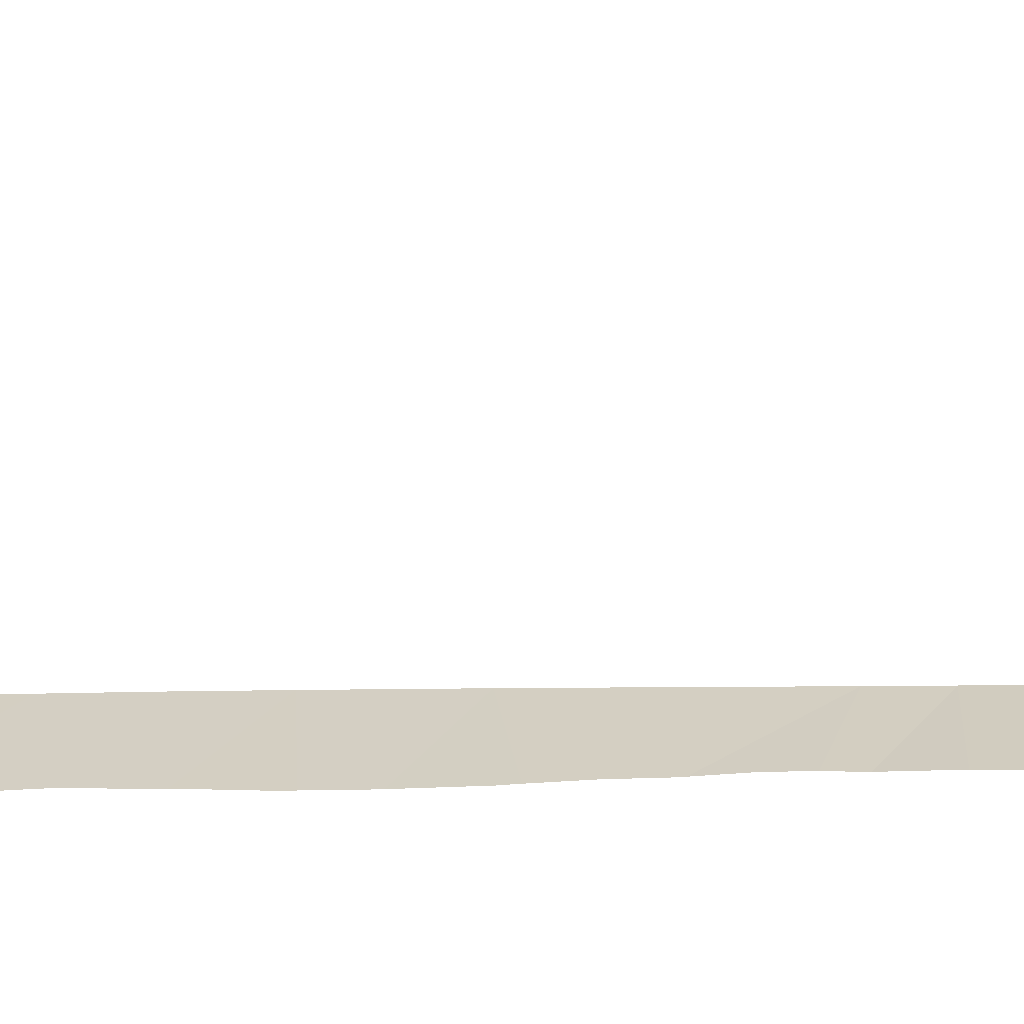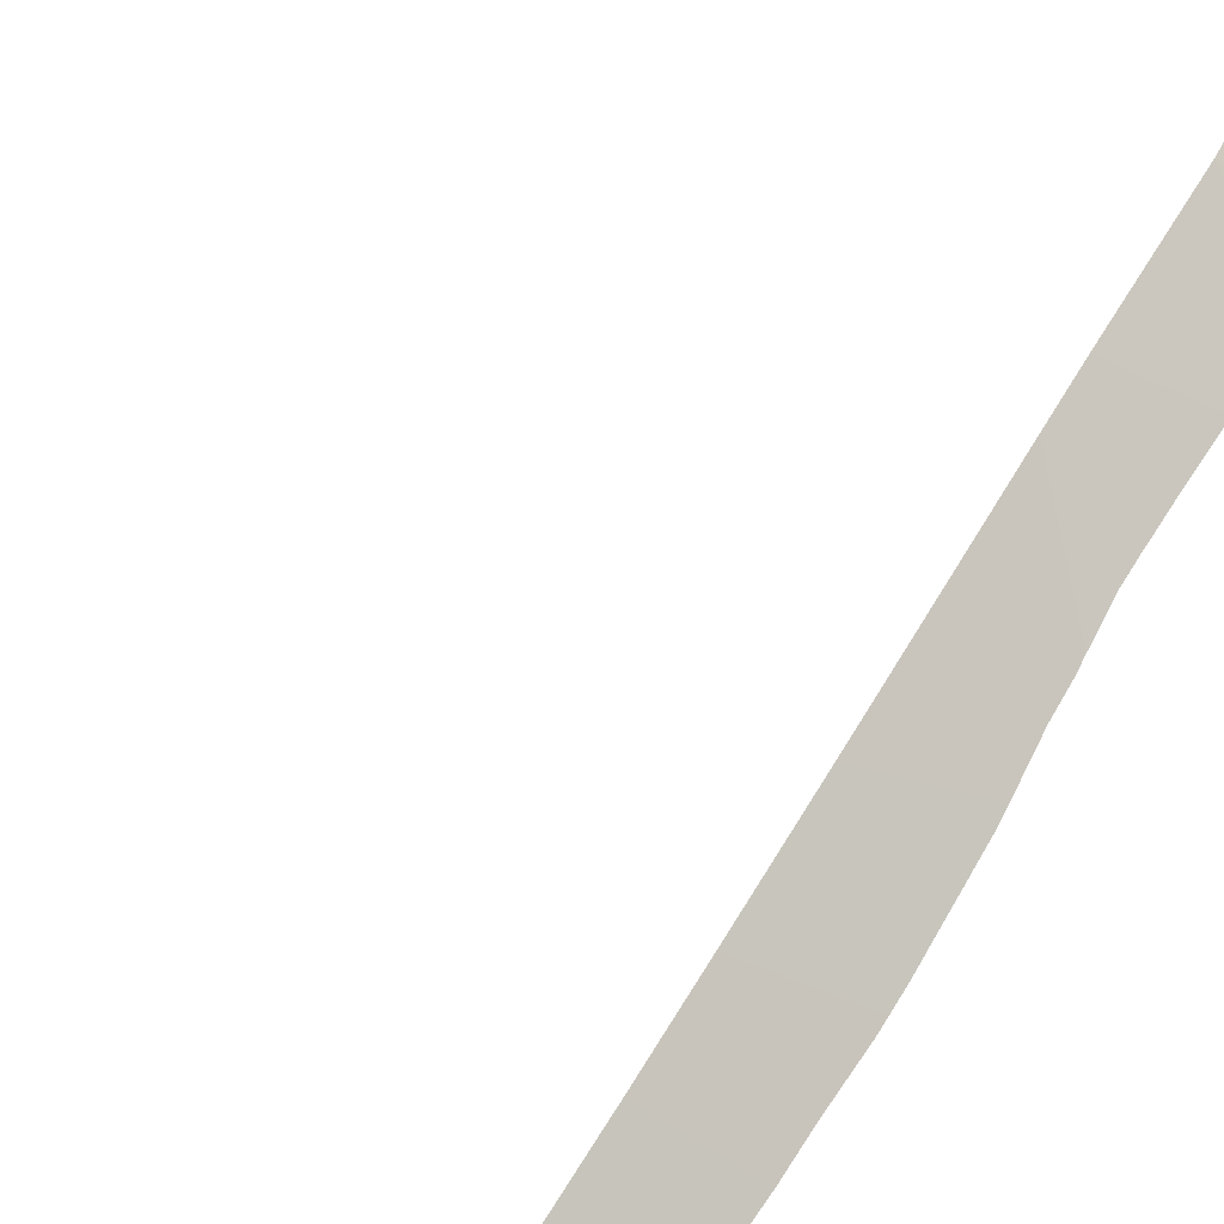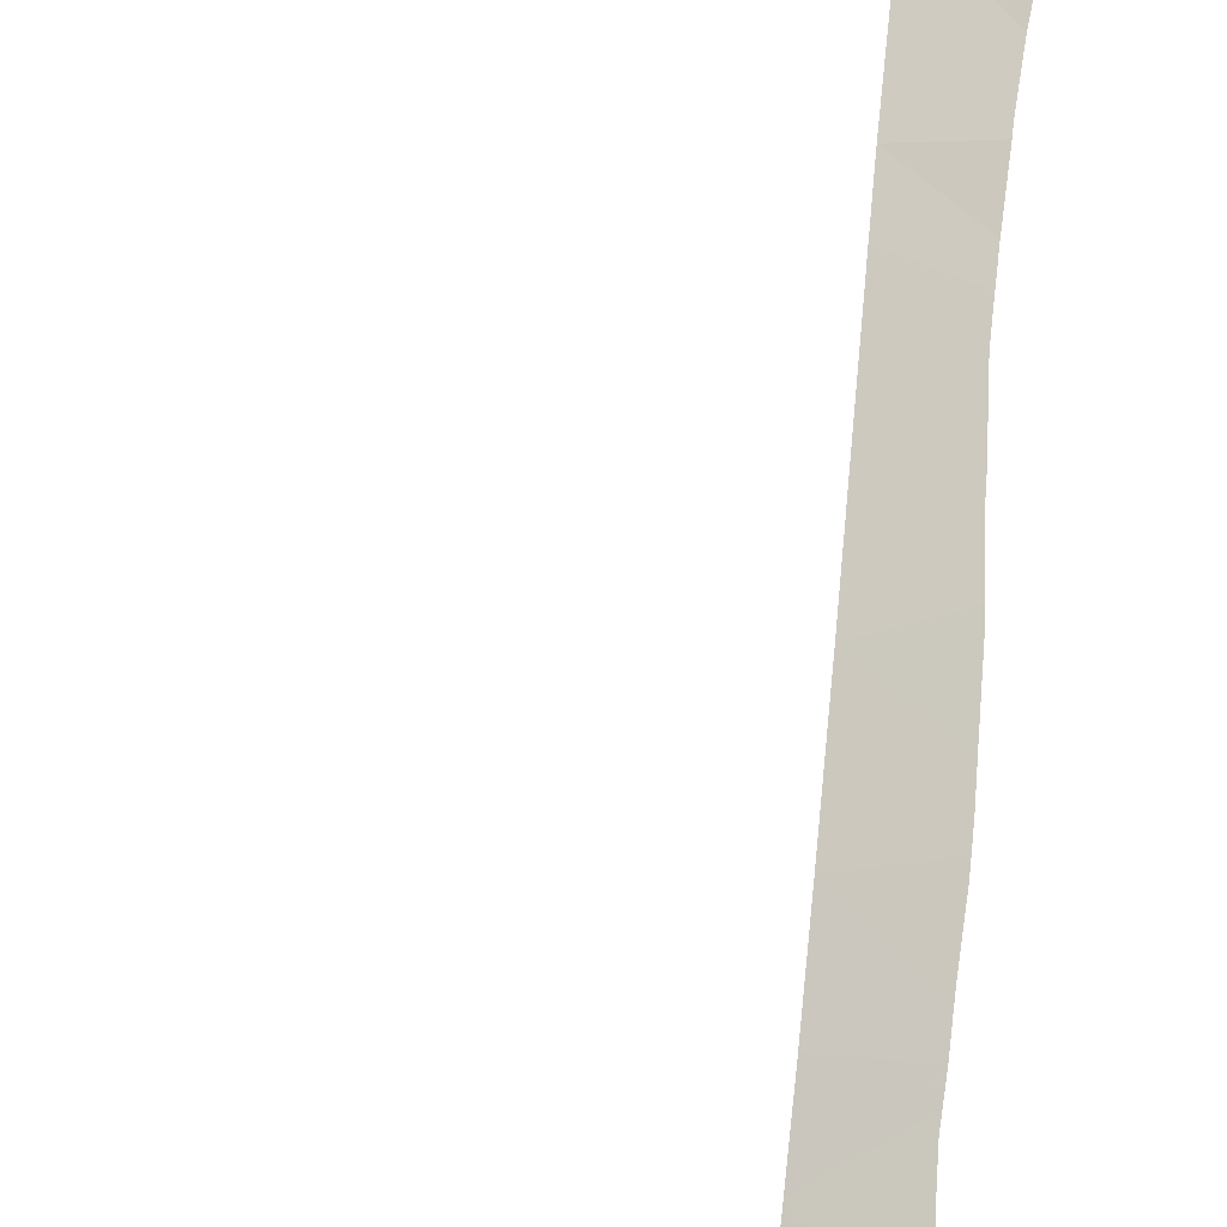
<metadata>
{"format":"obj","ext":"obj","renderer":"f3d","projection":"perspective","resolution":1024,"background":"white","views":[{"elev":-5.6,"azim":115.6,"up":"+Y"},{"elev":60.1,"azim":31.2,"up":"+Y"},{"elev":69.5,"azim":7.3,"up":"+Y"}]}
</metadata>
<code>
v 73.05 23.16 2.545
v 73.02 23.18 2.423
v 73.61 22.89 2.216
v 73.56 22.76 4.995
v 73.51 22.76 4.322
v 74.45 22.14 4.324
v 70.86 25.17 -0.2436
v 69.94 26.05 -1.122
v 69.94 26.04 -1.125
v 71.02 25.07 -0.3064
v 71.37 24.75 -0.0341
v 73.63 22.8 7.39
v 73.61 22.79 6.7
v 74.45 22.17 6.98
v 73.9 22.96 15.99
v 74.95 22.12 16.25
v 73.81 23.06 17.15
v 73.55 23.37 19.8
v 72.42 24.33 20.3
v 73.44 23.4 18.86
v 73.73 23.21 19.58
v 73.93 23.03 19.32
v 73.83 23.12 19.44
v 73.06 23.8 20.32
v 73.71 22.85 9.336
v 74.51 22.17 8.288
v 74.53 22.16 8.47
v 74.47 22.19 7.775
v 74.73 22.13 11.11
v 73.79 22.9 11.61
v 73.74 22.86 10.1
v 74.73 22.13 11.29
v 74.69 22.13 10.46
v 74.72 22.13 10.81
v 74.68 22.13 10.14
v 69.9 26.08 -1.153
v 70.45 25.58 -0.7543
v 71.22 24.82 0.103
v 71.47 24.59 0.3968
v 71.61 24.55 0.1486
v 70.87 25.21 -0.4269
v 70.91 25.17 -0.3959
v 71.89 24.32 0.3563
v 72.01 24.22 0.4711
v 72.43 23.87 0.8615
v 72.99 23.21 2.374
v 73.04 23.36 1.499
v 73.67 22.84 2.292
v 73.83 22.72 2.509
v 74.27 22.36 3.332
v 74.46 22.16 4.154
v 74.48 22.14 4.712
v 74.48 22.14 4.803
v 74.63 22.14 9.452
v 74.65 22.13 9.651
v 74.46 22.13 5.515
v 74.45 22.16 5.987
v 74.44 22.16 6.168
v 74.3 22.33 3.457
v 74.48 22.13 5.177
v 74.45 22.17 6.286
v 74.45 22.17 6.885
v 74.46 22.19 7.457
v 74.46 22.18 7.354
v 73.07 23.32 1.543
v 73.58 22.91 2.179
v 74.79 22.18 13.68
v 73.85 22.93 13.68
v 74.76 22.19 13.29
v 74.84 22.16 14.28
v 74.59 22.15 9.149
v 74.56 22.16 8.846
v 74.73 22.16 11.95
v 74.74 22.18 12.48
v 73.83 22.92 12.76
v 74.73 22.17 12.12
v 74.73 22.2 12.95
v 74.73 22.19 12.77
v 74.95 22.12 16.14
v 74.94 22.14 16.76
v 71.05 25.52 21.66
v 71.1 25.49 21.87
v 71.06 25.53 21.9
v 71 25.58 21.93
v 70.57 25.95 22.01
v 70.56 25.96 22.11
v 70.61 25.92 22.09
v 70.09 26.36 22.31
v 74.87 22.14 14.63
v 73.89 22.95 15.44
v 74.88 22.13 14.73
v 74.86 22.14 14.5
v 73 23.85 20.39
v 72.19 24.56 21.14
v 72.19 24.54 20.55
v 72.27 24.49 21.07
v 73.76 23.12 18.38
v 74.18 22.81 18.98
v 74.16 22.83 19.02
v 74.79 22.29 17.51
v 74.58 22.46 18.17
v 74.53 22.51 18.28
v 74.33 22.67 18.67
v 72.63 24.17 20.73
v 72.81 24.02 20.57
v 72.43 24.35 20.92
v 71.18 25.42 21.81
v 71.54 25.11 21.57
v 74.92 22.16 16.87
v 74.75 22.32 17.69
v 74.95 22.1 15.52
v 74.96 22.1 15.66
v 74.93 22.11 15.32
v 74.69 22.37 17.96
f 3 2 1
f 6 5 4
f 9 8 7
f 11 10 7
f 14 13 12
f 17 16 15
f 20 19 18
f 18 21 20
f 23 22 20
f 23 20 21
f 18 19 24
f 26 12 25
f 25 27 26
f 28 12 26
f 31 30 29
f 29 30 32
f 34 33 31
f 34 31 29
f 35 31 33
f 36 8 9
f 9 7 37
f 7 38 11
f 11 38 39
f 39 40 11
f 37 7 41
f 42 7 10
f 40 39 43
f 45 44 39
f 45 39 46
f 46 47 45
f 41 7 42
f 43 39 44
f 49 48 5
f 49 5 50
f 51 5 6
f 6 4 52
f 52 4 53
f 55 54 31
f 55 31 35
f 57 56 4
f 57 4 13
f 13 58 57
f 50 5 59
f 59 5 51
f 53 4 56
f 56 60 53
f 62 61 13
f 62 13 14
f 63 12 28
f 14 12 64
f 64 12 63
f 58 13 61
f 3 46 2
f 1 5 48
f 48 3 1
f 66 65 46
f 66 46 3
f 47 46 65
f 69 68 67
f 67 68 70
f 25 31 54
f 54 71 25
f 72 27 25
f 72 25 71
f 32 30 73
f 30 75 74
f 74 75 68
f 73 30 76
f 76 30 74
f 77 68 69
f 74 68 78
f 78 68 77
f 79 15 16
f 16 17 80
f 83 82 81
f 81 85 84
f 84 83 81
f 87 85 86
f 86 85 88
f 84 85 87
f 70 68 89
f 89 68 90
f 90 91 89
f 92 70 89
f 24 19 93
f 95 81 94
f 94 96 95
f 99 98 97
f 99 97 20
f 20 22 99
f 101 100 17
f 101 17 97
f 97 102 101
f 102 97 103
f 103 97 98
f 105 19 104
f 104 19 95
f 95 106 104
f 106 95 96
f 93 19 105
f 107 81 82
f 108 94 81
f 108 81 107
f 80 17 109
f 109 17 100
f 100 101 110
f 112 111 15
f 112 15 79
f 91 90 113
f 90 15 111
f 111 113 90
f 114 110 101

</code>
